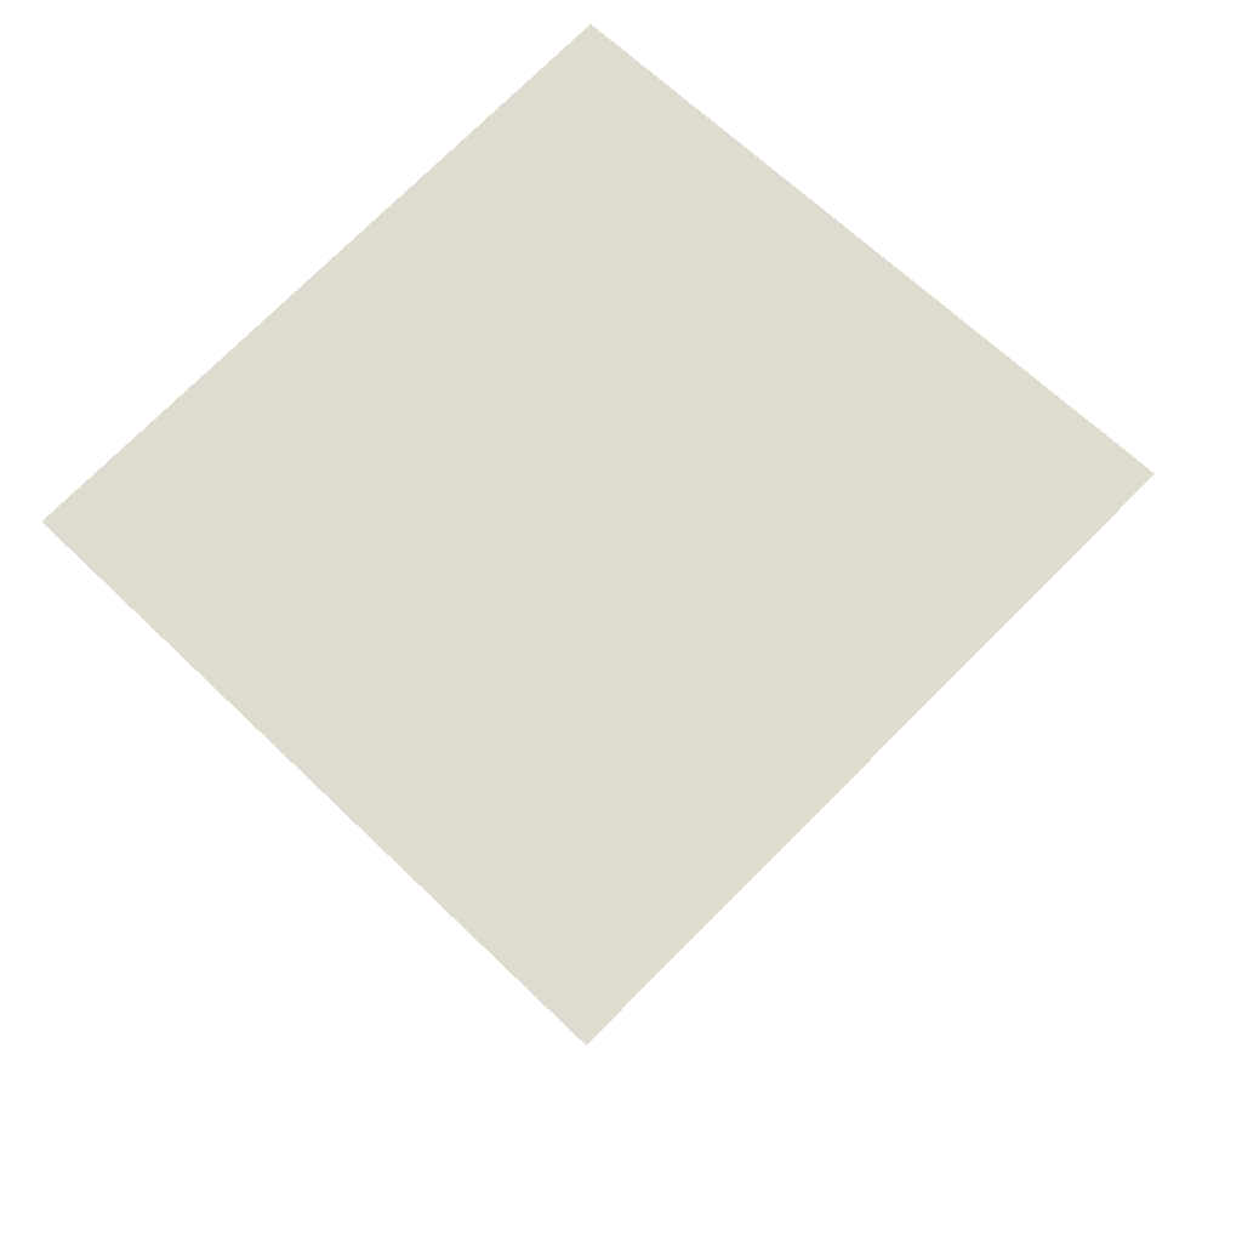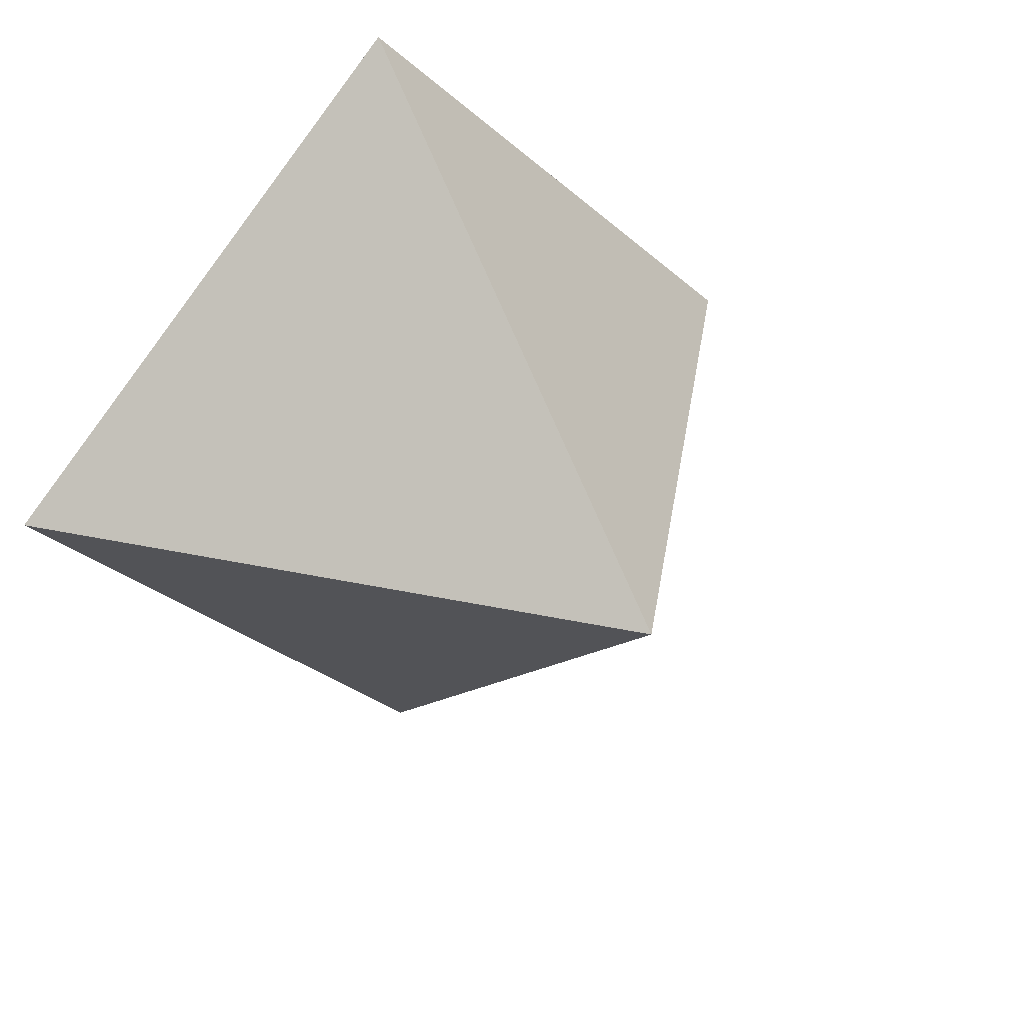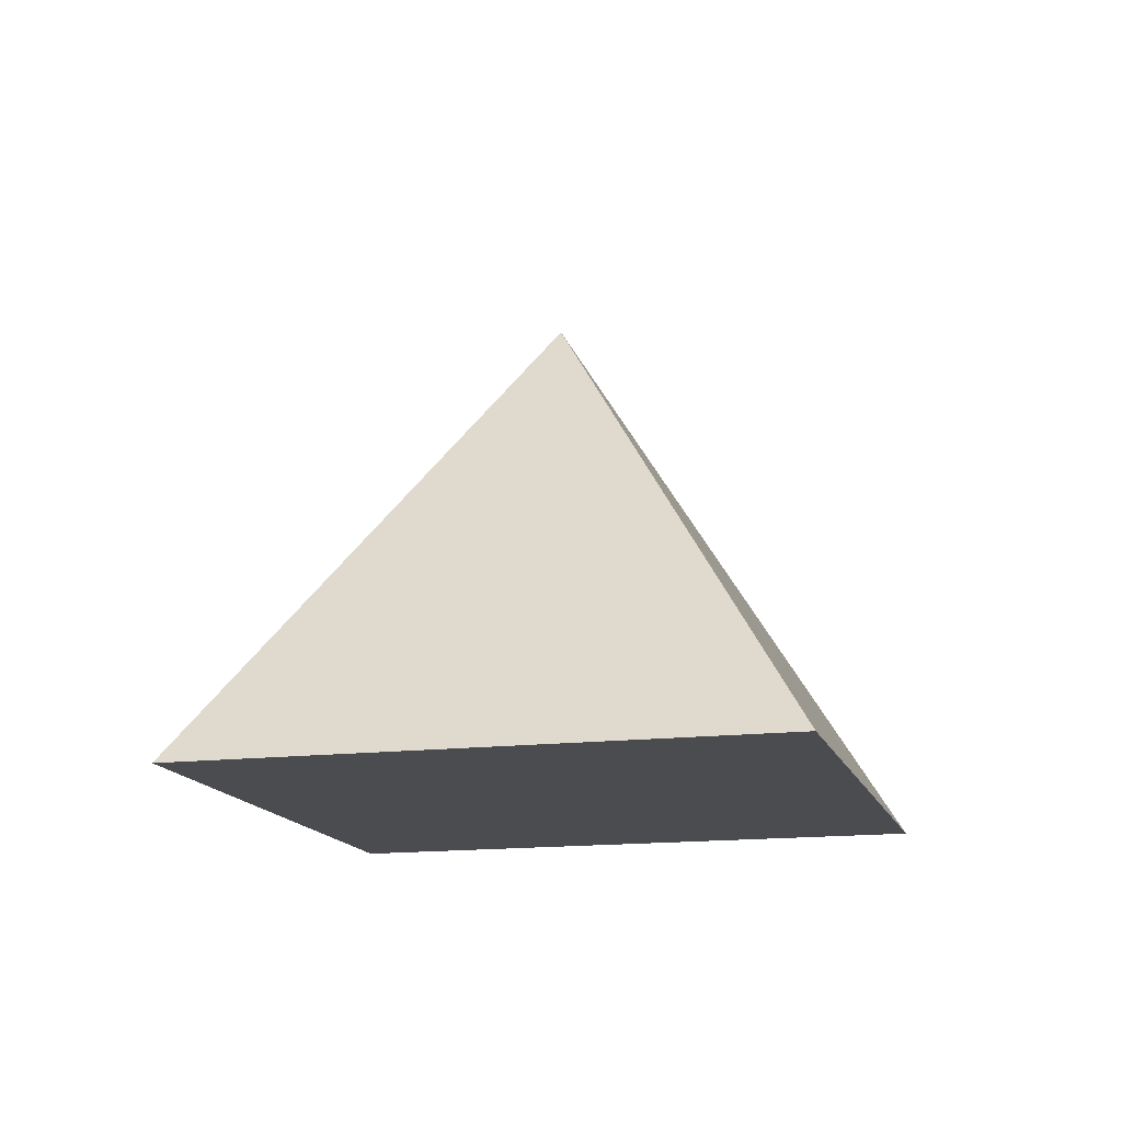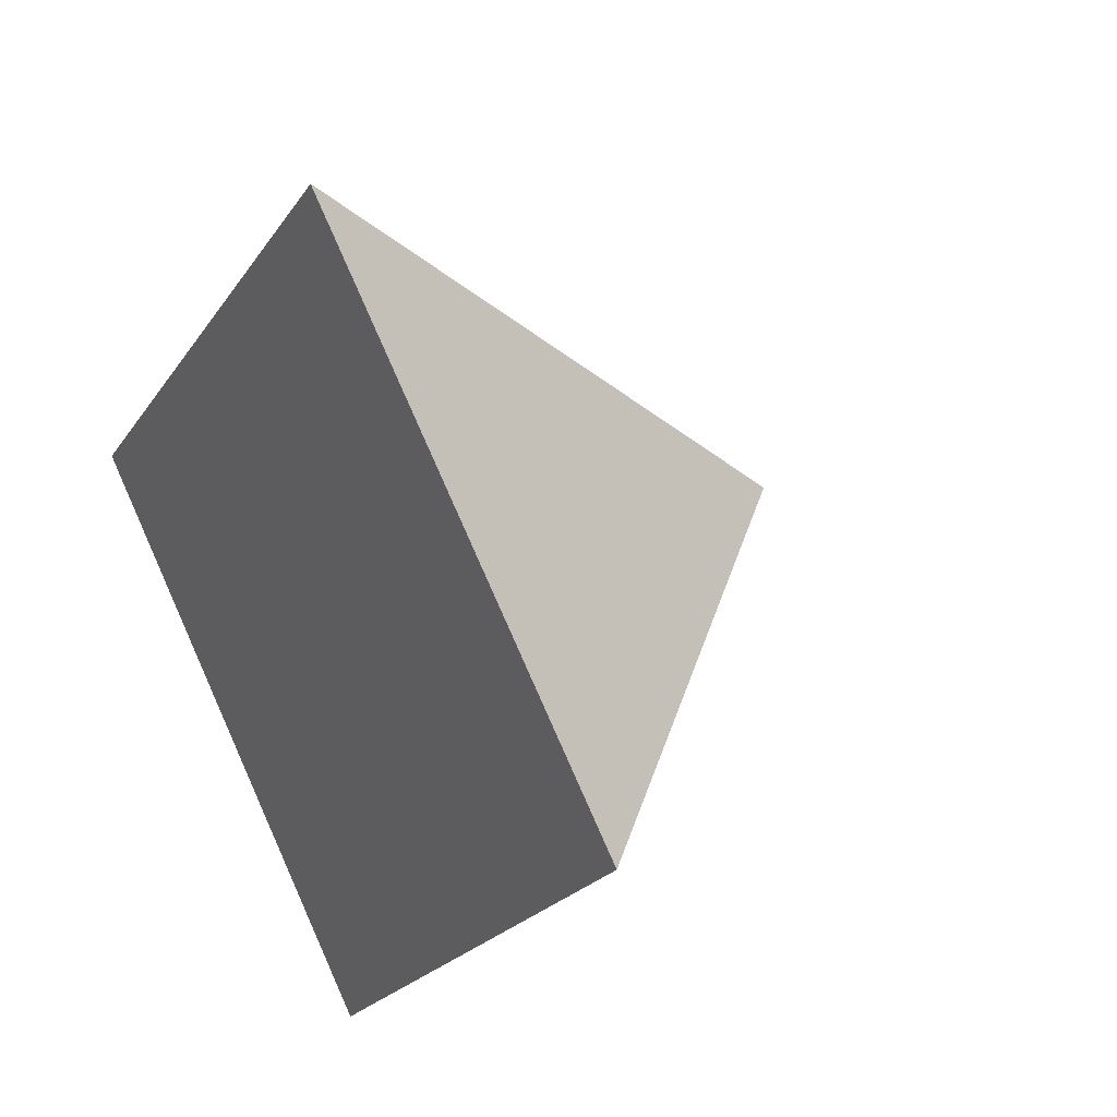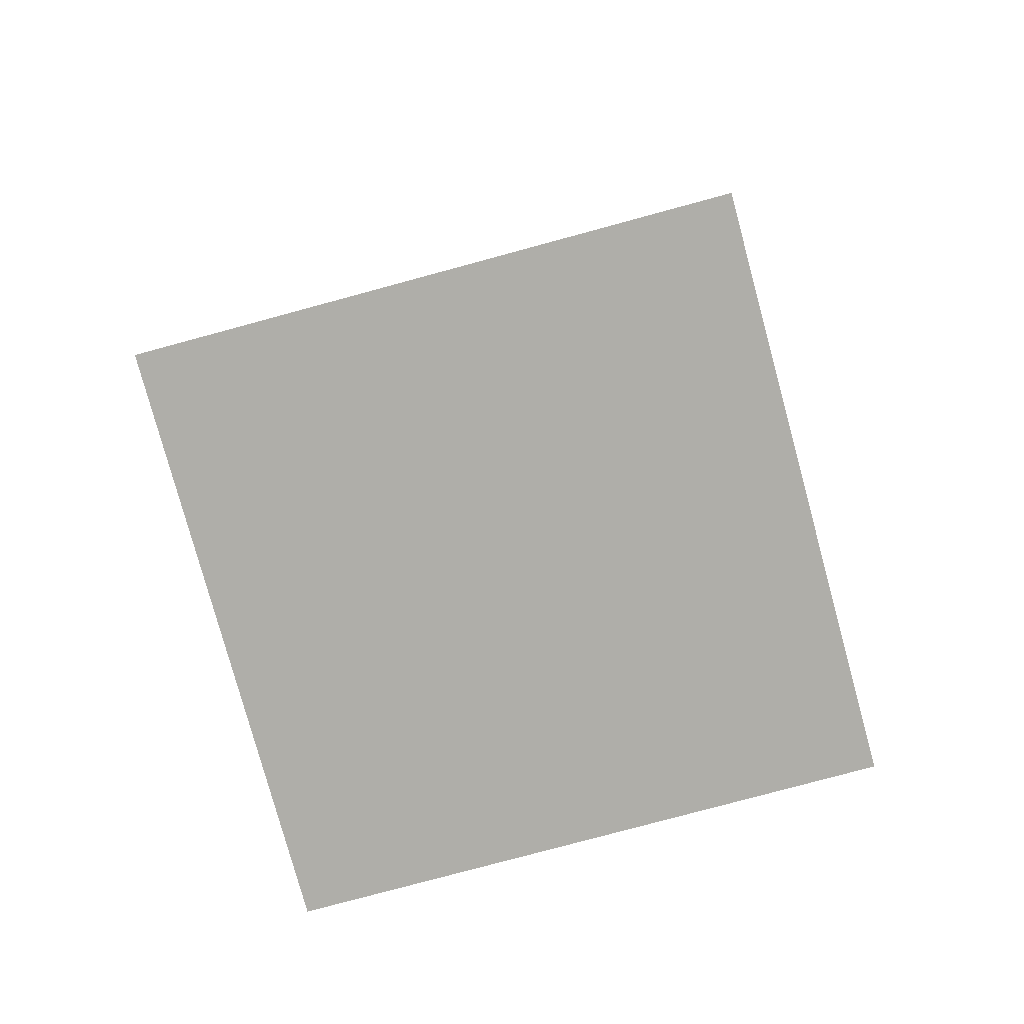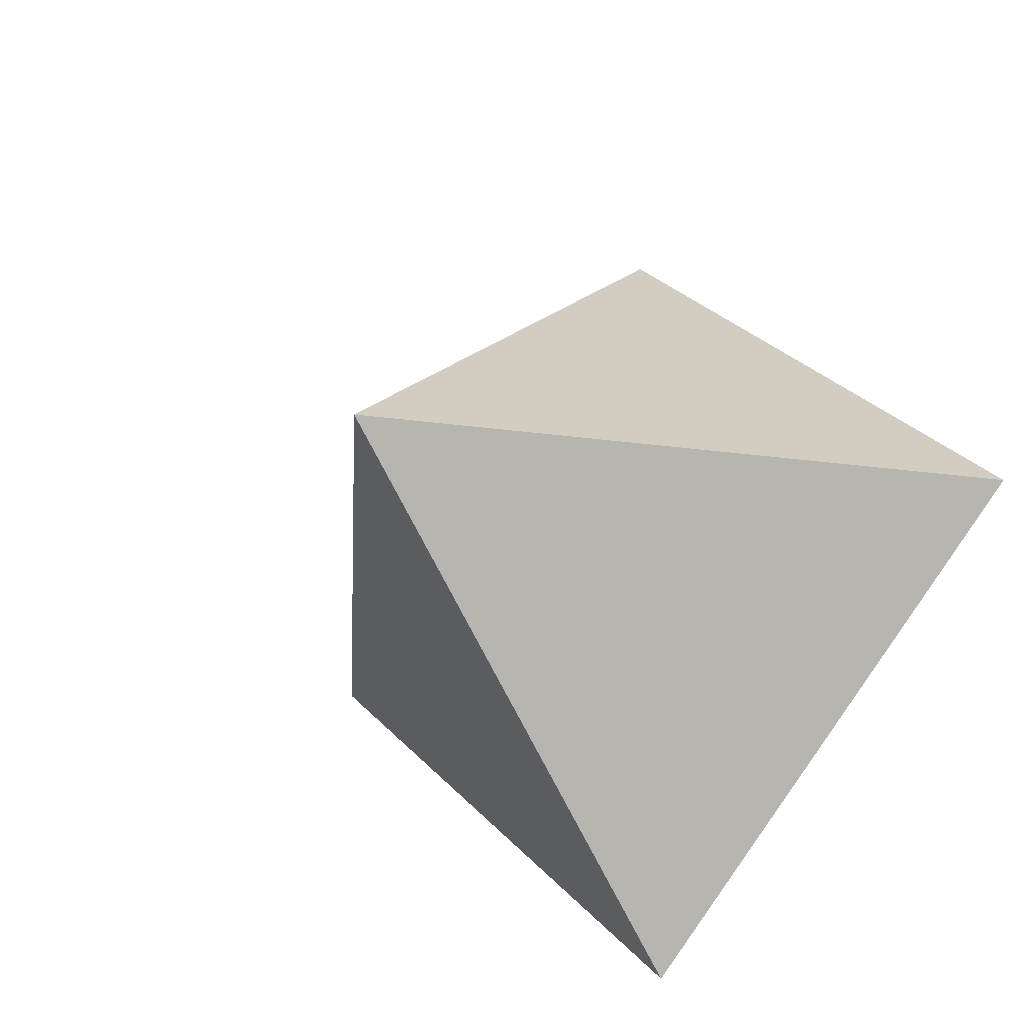
<metadata>
{"format":"obj","ext":"obj","renderer":"f3d","projection":"perspective","resolution":1024,"background":"white","views":[{"elev":-22.6,"azim":5.8,"up":"+Z"},{"elev":34.2,"azim":147.4,"up":"+Z"},{"elev":-14.7,"azim":149.8,"up":"+Y"},{"elev":29.4,"azim":54.9,"up":"+Z"},{"elev":-77.5,"azim":-29.8,"up":"+Y"},{"elev":-28.4,"azim":-142.4,"up":"+Z"}]}
</metadata>
<code>
o Sphere.001
v 1.013 0.007276 0
v -0 0.007275 1.013
v 0 1.17 0
v -1.013 0.007275 -0
v 0 0.007275 -1.013
f 5 3 1
f 1 3 2
f 2 3 4
f 4 3 5
f 1 2 4 5

</code>
